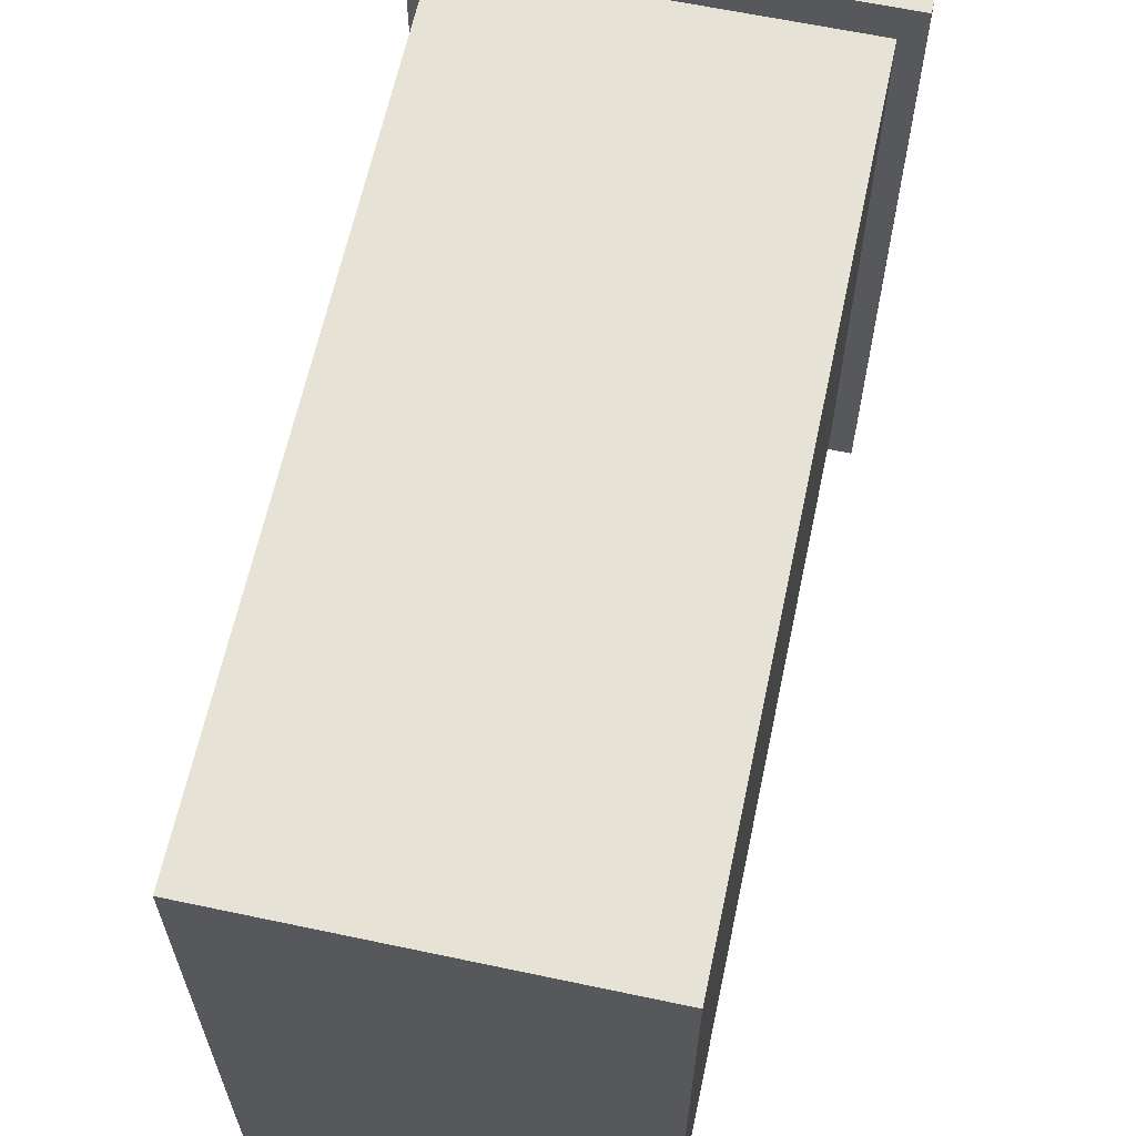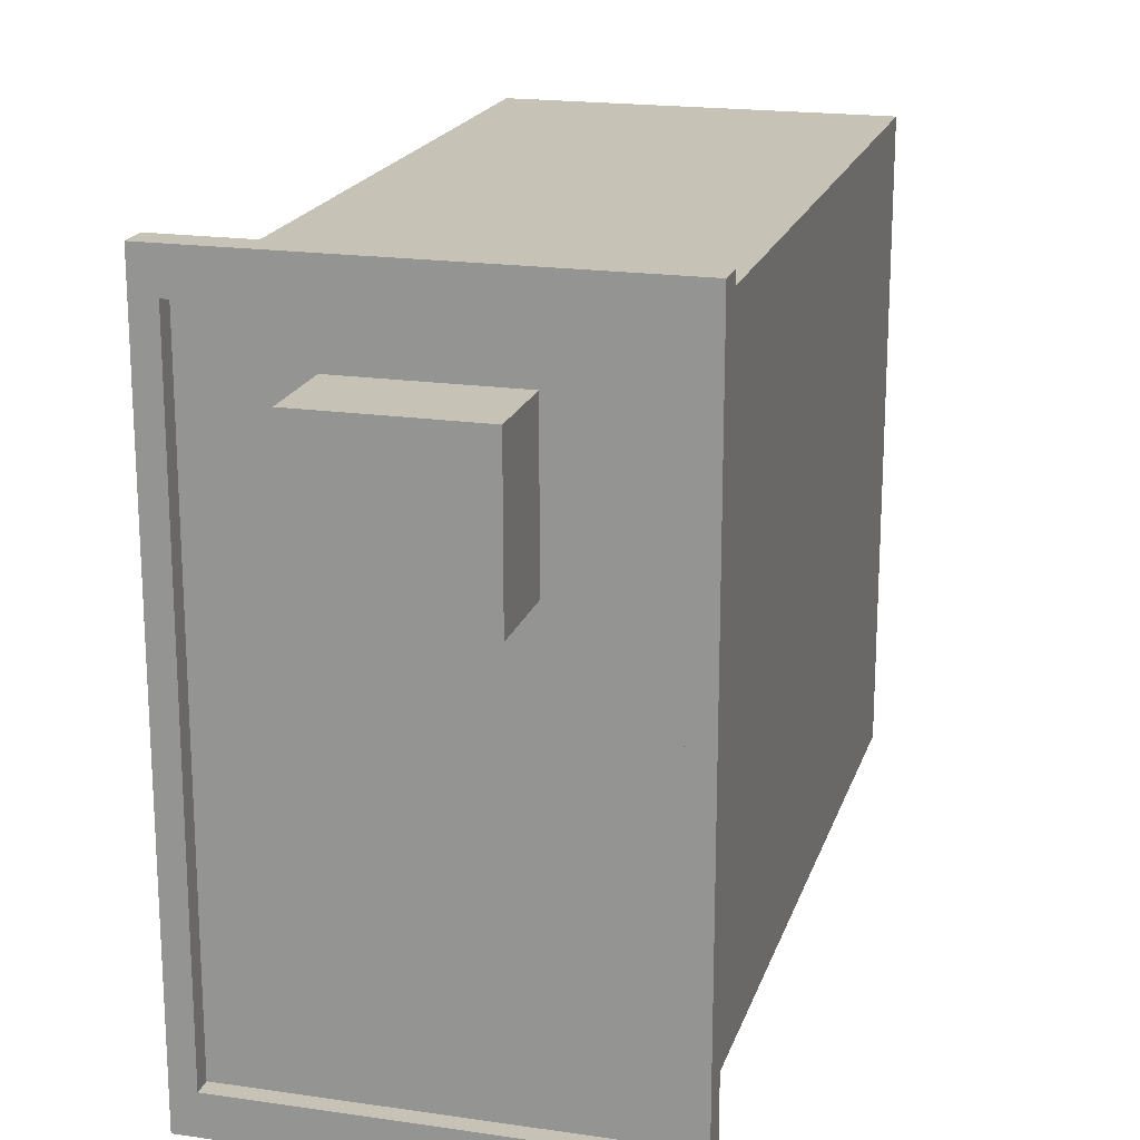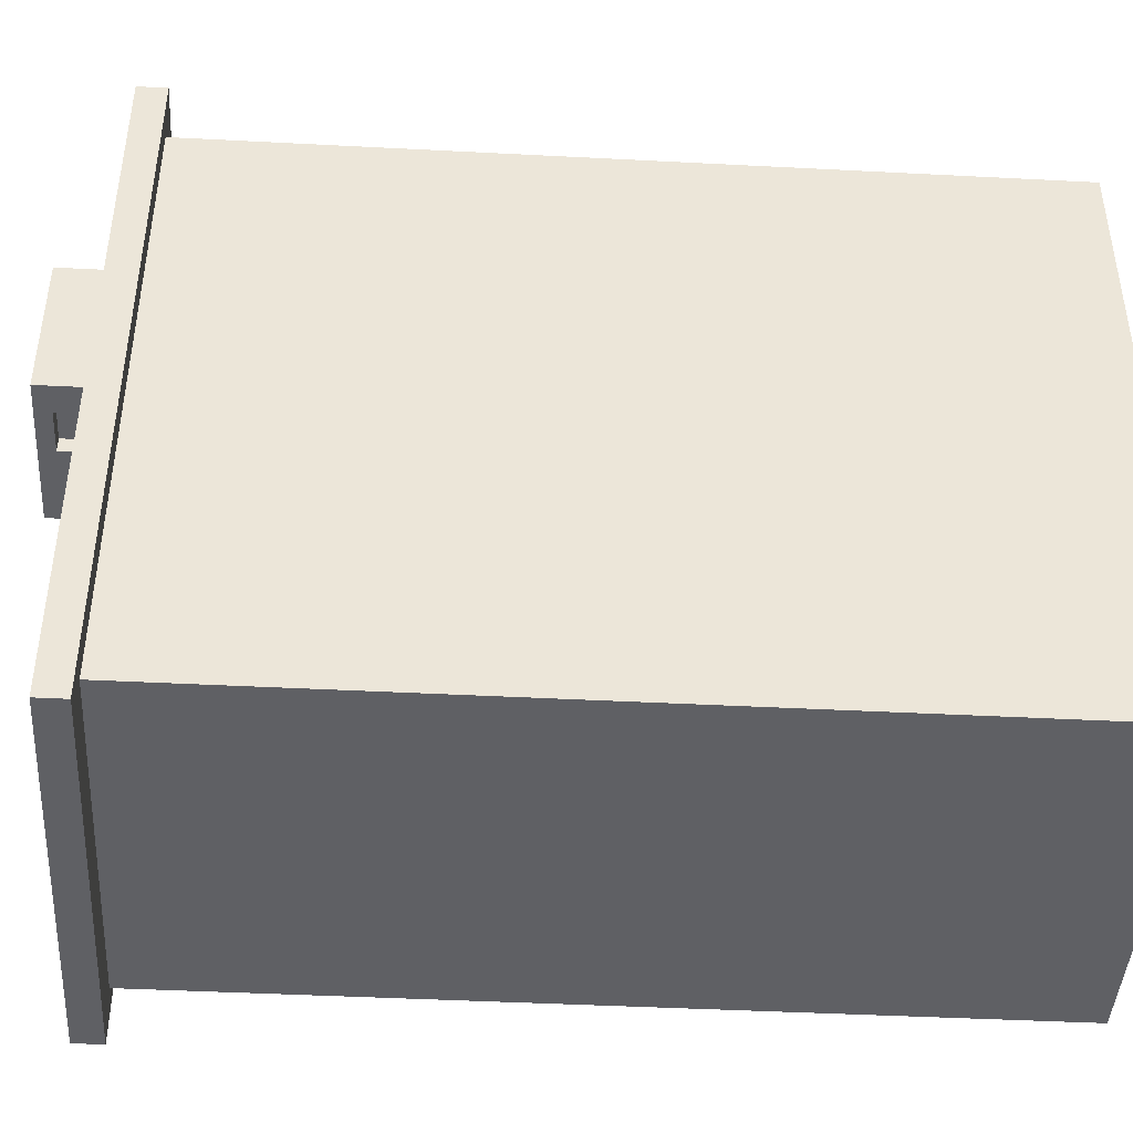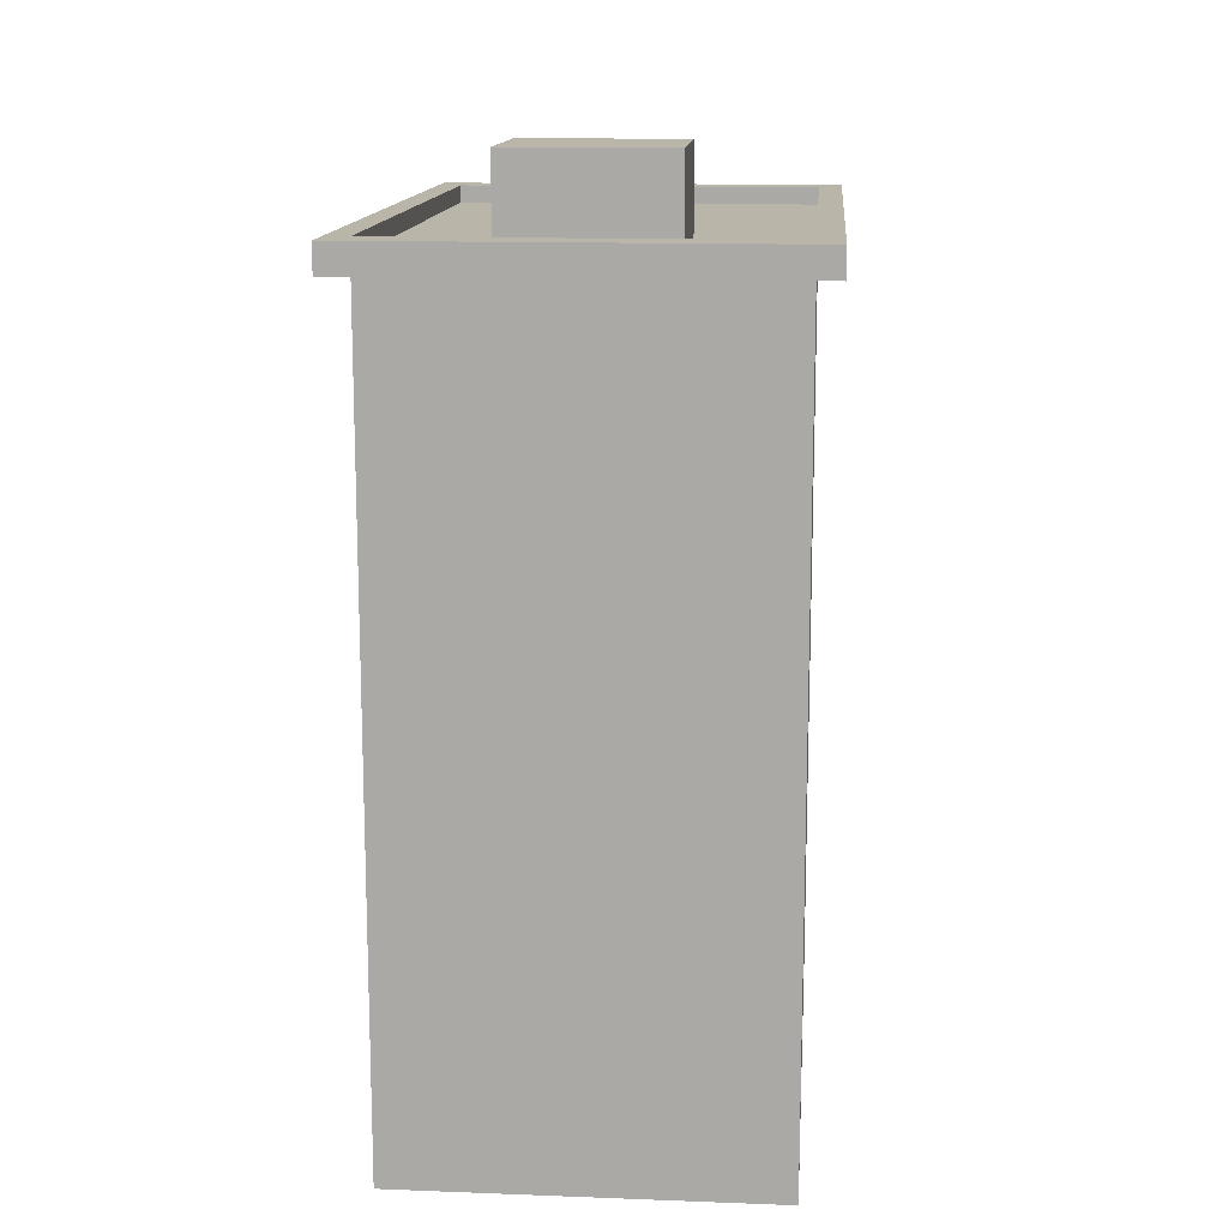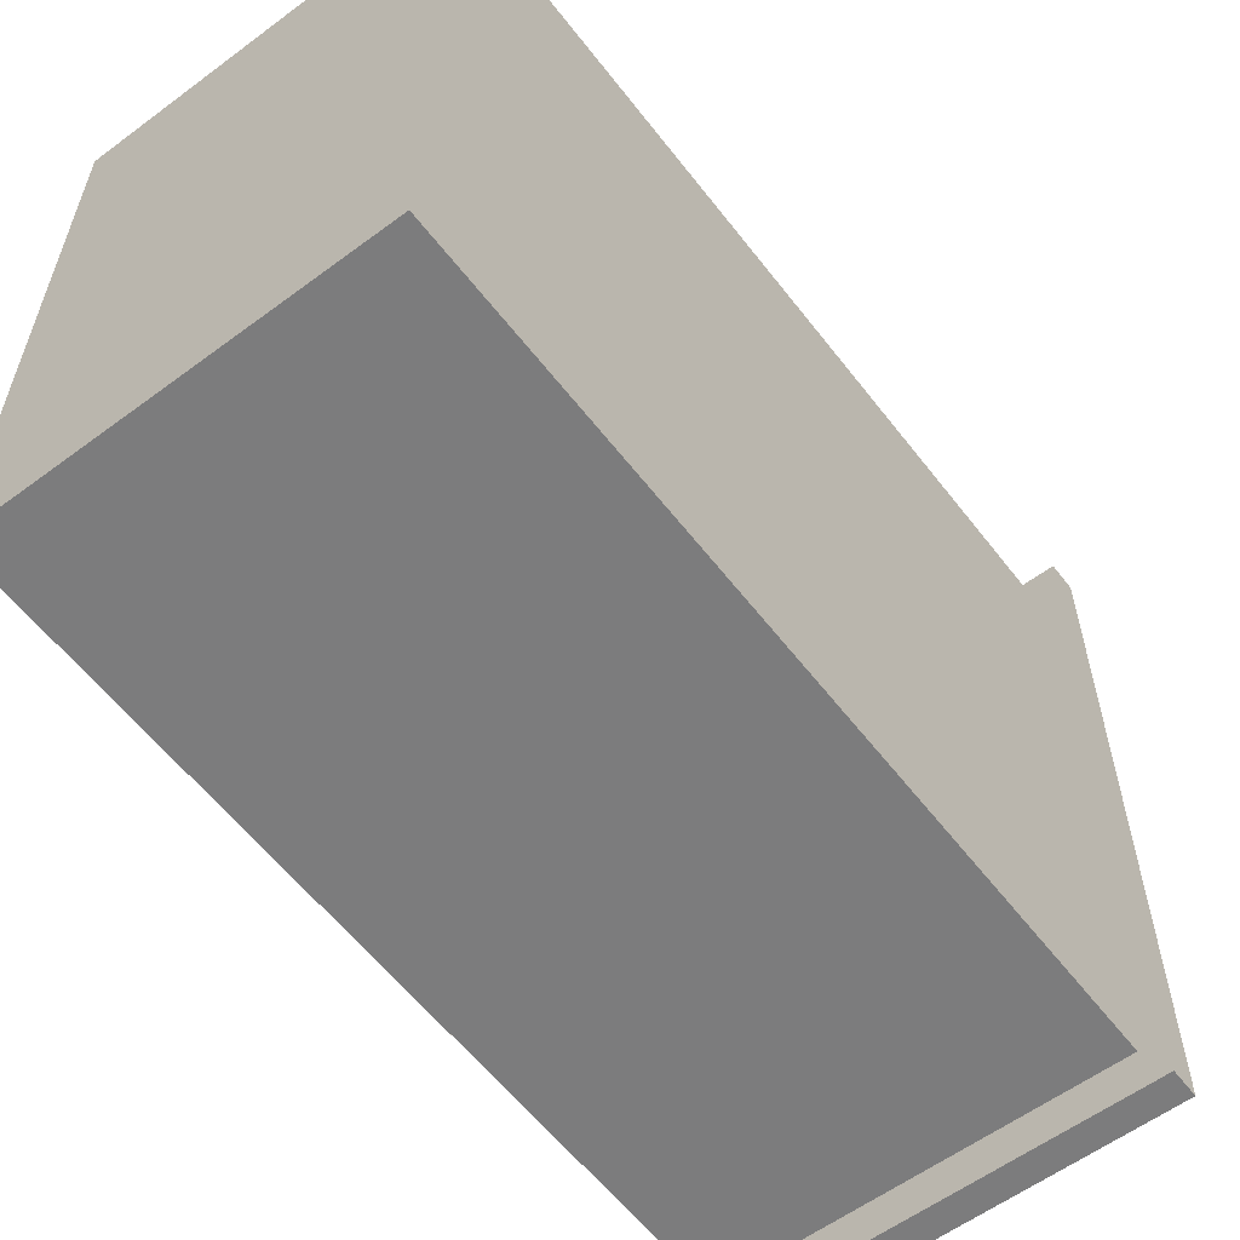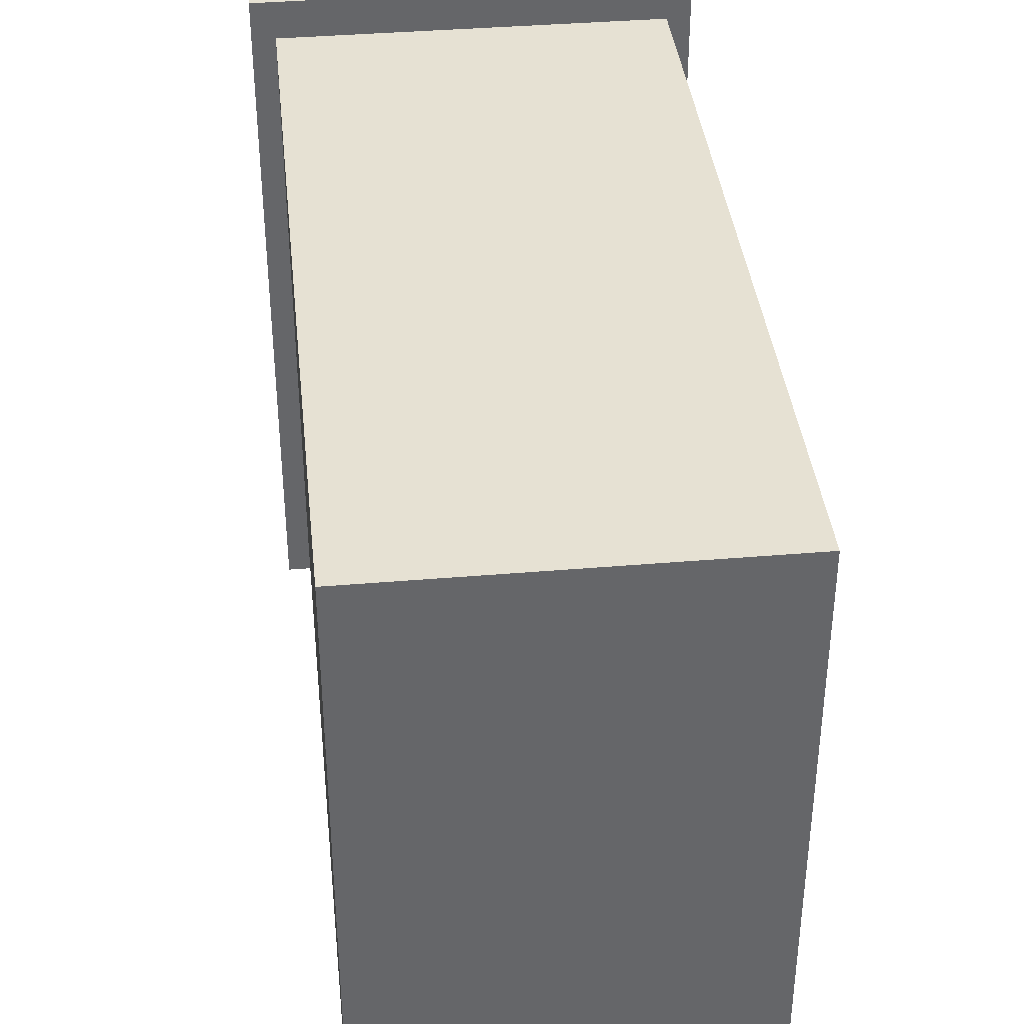
<metadata>
{"format":"obj","ext":"obj","renderer":"f3d","projection":"perspective","resolution":1024,"background":"white","views":[{"elev":63.1,"azim":12.1,"up":"+Z"},{"elev":19.1,"azim":-164.6,"up":"+Z"},{"elev":-43.6,"azim":-93.5,"up":"+Z"},{"elev":13.7,"azim":4.8,"up":"+Y"},{"elev":-58.8,"azim":37.4,"up":"+Z"},{"elev":38.7,"azim":-6.1,"up":"+Z"}]}
</metadata>
<code>
o Cube.012_Cube.003
v -0.3369 0 0.5551
v -0.3369 0 -0.5551
v 0.3369 0 -0.5551
v 0.3369 0 0.5551
v -0.3369 1.452 0.5551
v -0.3369 1.452 -0.5551
v 0.3369 1.452 -0.5551
v 0.3369 1.452 0.5551
v -0.3786 1.452 0.6238
v -0.3786 1.452 -0.6238
v 0.3786 1.452 -0.6238
v 0.3786 1.452 0.6238
v -0.3786 1.503 0.6238
v -0.3786 1.503 -0.6238
v 0.3786 1.503 -0.6238
v 0.3786 1.503 0.6238
v -0.3362 1.503 0.5538
v -0.3362 1.503 -0.5538
v 0.3362 1.503 -0.5538
v 0.3362 1.503 0.5538
v -0.3362 1.471 0.5538
v -0.3362 1.471 -0.5538
v 0.3362 1.471 -0.5538
v 0.3362 1.471 0.5538
v -0.1423 1.471 0.4634
v -0.1423 1.471 0.1932
v 0.1423 1.471 0.1932
v 0.1423 1.471 0.4634
v -0.1423 1.626 0.4634
v -0.1423 1.626 0.1932
v 0.1423 1.626 0.1932
v 0.1423 1.626 0.4634
v -0.08705 1.465 0.1932
v -0.005379 1.465 0.1932
v -0.08705 1.597 0.1932
v -0.005379 1.597 0.1932
v -0.08705 1.465 0.2217
v -0.005379 1.465 0.2217
v -0.08705 1.597 0.2217
v -0.005379 1.597 0.2217
f 1 2 3 4
f 12 9 5 8
f 16 13 9 12
f 10 11 7 6
f 9 10 6 5
f 11 12 8 7
f 20 17 13 16
f 14 15 11 10
f 15 16 12 11
f 13 14 10 9
f 17 18 14 13
f 18 19 15 14
f 19 20 16 15
f 28 25 21 24
f 32 29 25 28
f 25 26 22 21
f 26 27 23 22
f 27 28 24 23
f 32 31 30 29
f 29 30 26 25
f 31 27 34 36
f 31 32 28 27
f 36 34 38 40
f 33 34 27 26
f 30 31 36 35
f 35 33 26 30
f 37 38 34 33
f 35 36 40 39
f 39 37 33 35
f 5 6 2 1
f 6 7 3 2
f 7 8 4 3
f 8 5 1 4
f 24 21 17 20
f 21 22 18 17
f 22 23 19 18
f 23 24 20 19
f 39 40 38 37

</code>
